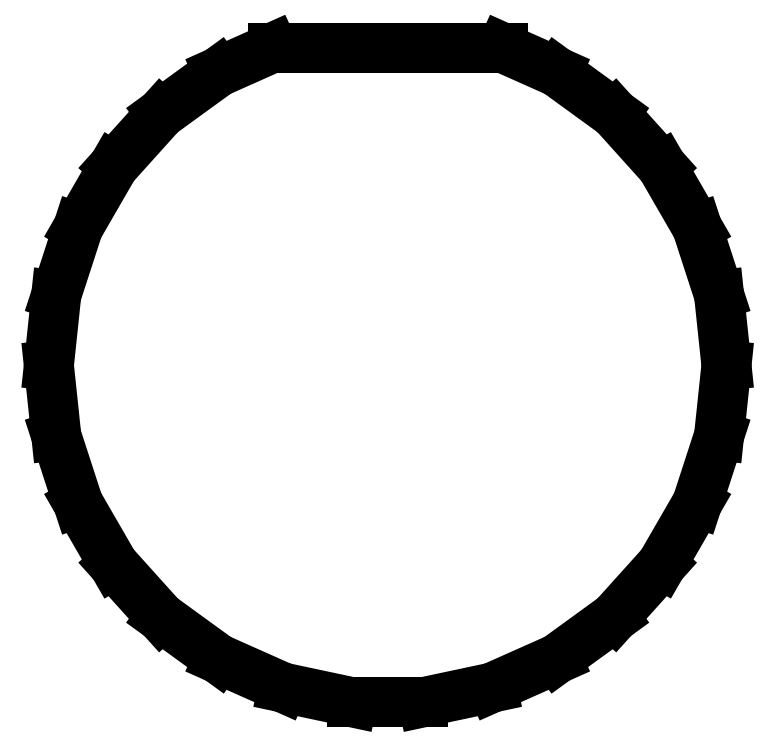
<metadata>
{"format":"dxf","ext":"dxf","renderer":"ezdxf+matplotlib","layout":"modelspace","background":"white","min_lineweight":24,"dpi":150}
</metadata>
<code>
0
SECTION
2
ENTITIES
0
LINE
8
0
10
-8
11
-7.825
20
0
21
1.663
0
LINE
8
0
10
-7.825
11
-7.308
20
1.663
21
3.254
0
LINE
8
0
10
-7.308
11
-6.472
20
3.254
21
4.702
0
LINE
8
0
10
-6.472
11
-5.353
20
4.702
21
5.945
0
LINE
8
0
10
-5.353
11
-4
20
5.945
21
6.928
0
LINE
8
0
10
-4
11
-2.716
20
6.928
21
7.5
0
LINE
8
0
10
-2.716
11
2.716
20
7.5
21
7.5
0
LINE
8
0
10
2.716
11
4
20
7.5
21
6.928
0
LINE
8
0
10
4
11
5.353
20
6.928
21
5.945
0
LINE
8
0
10
5.353
11
6.472
20
5.945
21
4.702
0
LINE
8
0
10
6.472
11
7.308
20
4.702
21
3.254
0
LINE
8
0
10
7.308
11
7.825
20
3.254
21
1.663
0
LINE
8
0
10
7.825
11
8
20
1.663
21
0
0
LINE
8
0
10
8
11
7.825
20
0
21
-1.663
0
LINE
8
0
10
7.825
11
7.308
20
-1.663
21
-3.254
0
LINE
8
0
10
7.308
11
6.472
20
-3.254
21
-4.702
0
LINE
8
0
10
6.472
11
5.353
20
-4.702
21
-5.945
0
LINE
8
0
10
5.353
11
4
20
-5.945
21
-6.928
0
LINE
8
0
10
4
11
2.472
20
-6.928
21
-7.608
0
LINE
8
0
10
2.472
11
0.836
20
-7.608
21
-7.956
0
LINE
8
0
10
0.836
11
-0.836
20
-7.956
21
-7.956
0
LINE
8
0
10
-0.836
11
-2.472
20
-7.956
21
-7.608
0
LINE
8
0
10
-2.472
11
-4
20
-7.608
21
-6.928
0
LINE
8
0
10
-4
11
-5.353
20
-6.928
21
-5.945
0
LINE
8
0
10
-5.353
11
-6.472
20
-5.945
21
-4.702
0
LINE
8
0
10
-6.472
11
-7.308
20
-4.702
21
-3.254
0
LINE
8
0
10
-7.308
11
-7.825
20
-3.254
21
-1.663
0
LINE
8
0
10
-7.825
11
-8
20
-1.663
21
0
0
ENDSEC
0
EOF

</code>
